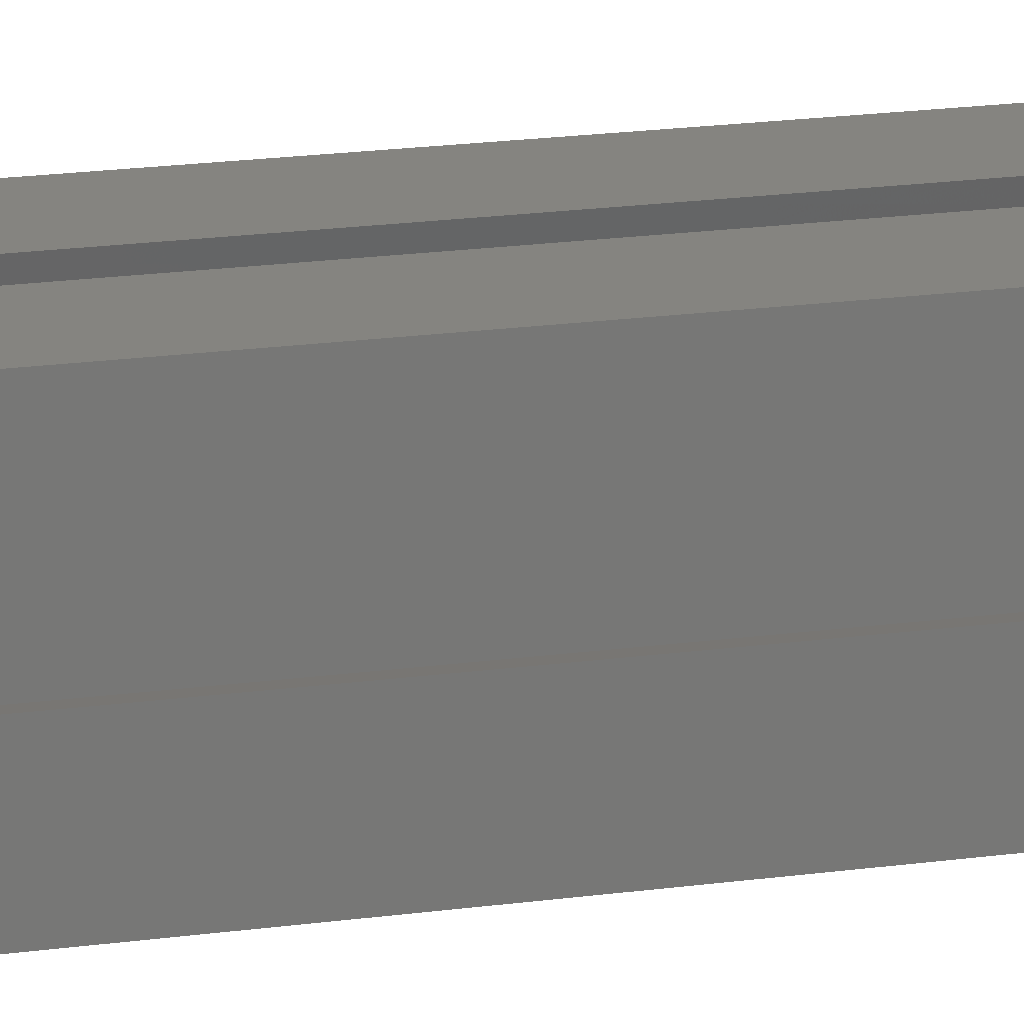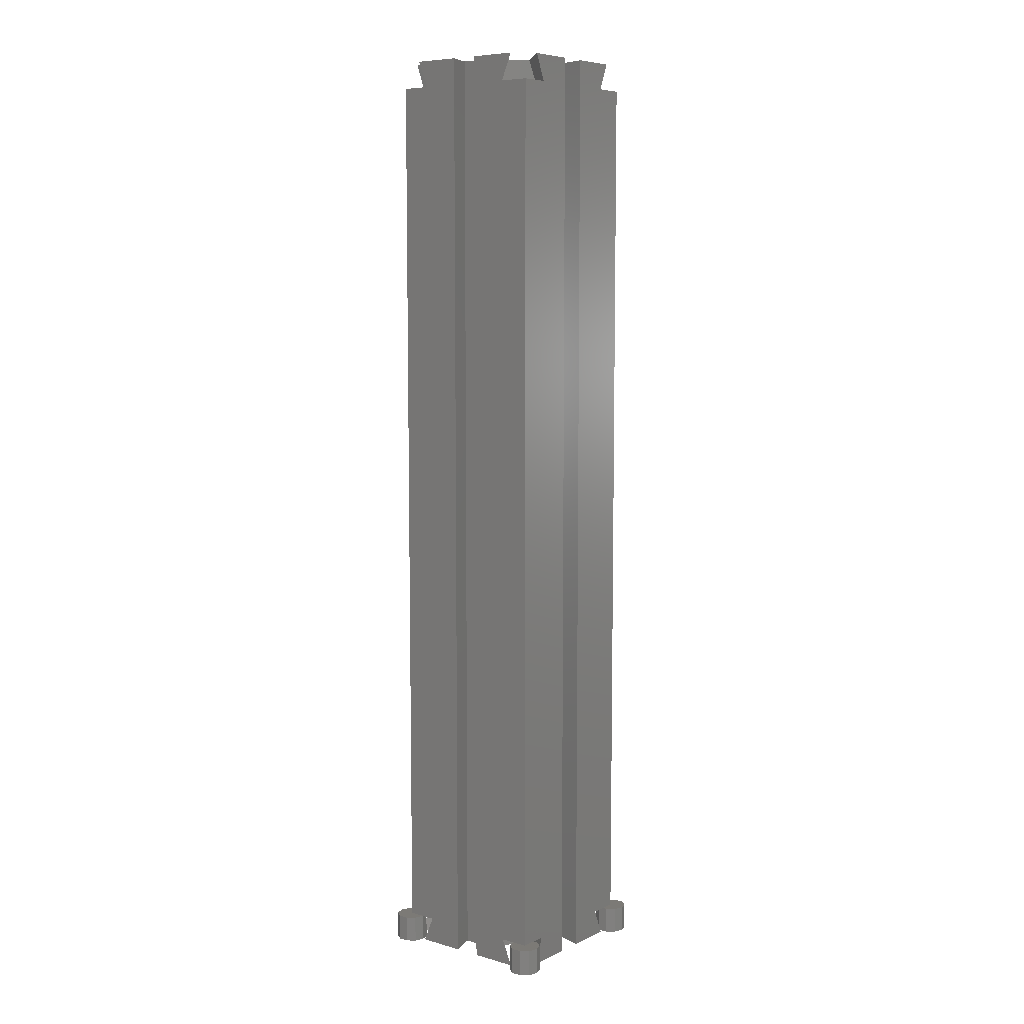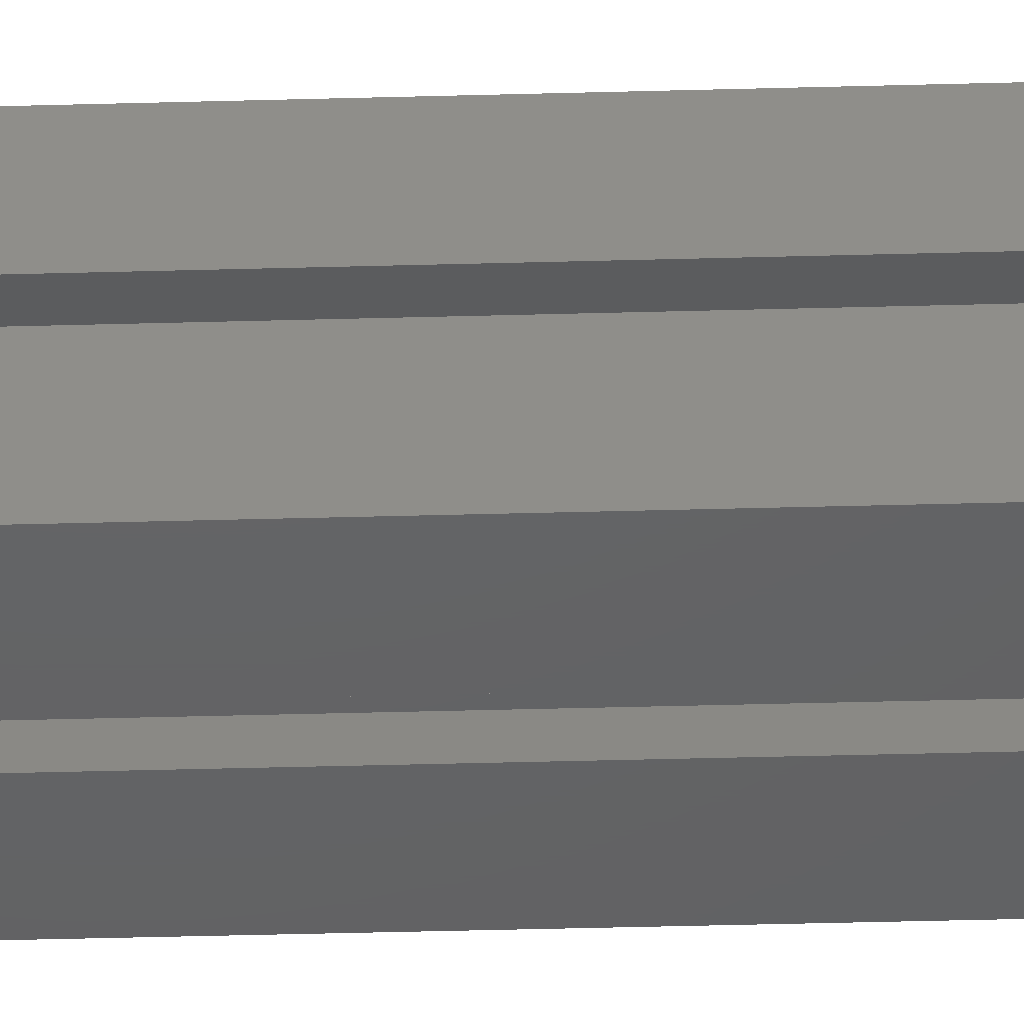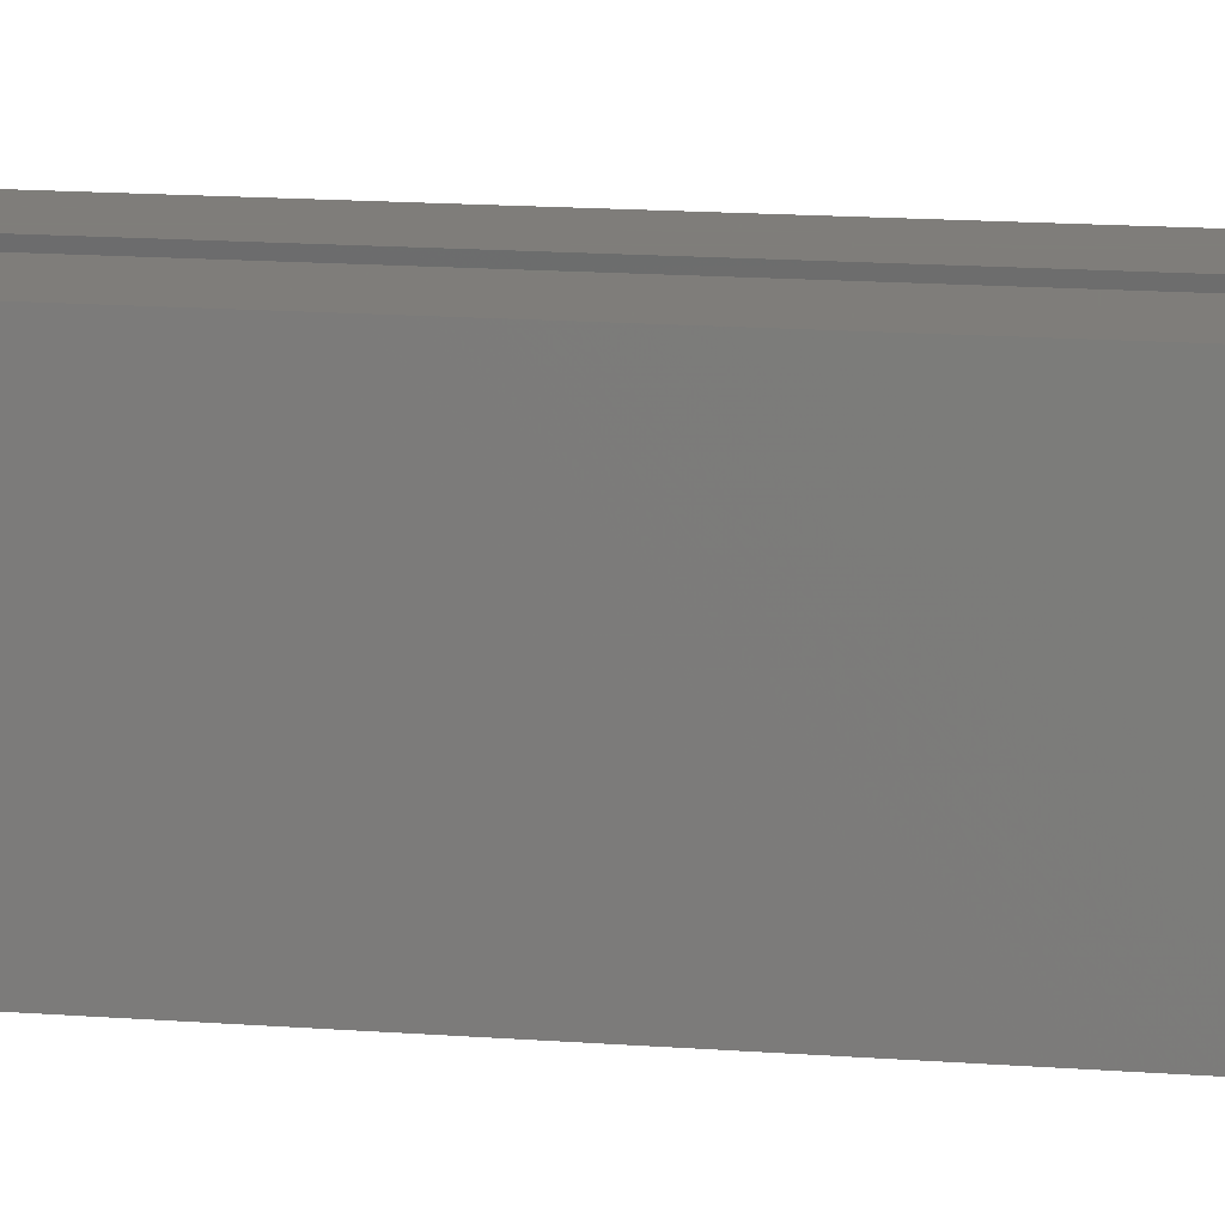
<metadata>
{"format":"stl","ext":"stl","renderer":"f3d","projection":"perspective","resolution":1024,"background":"white","views":[{"elev":19.9,"azim":-104.2,"up":"+Y"},{"elev":7.5,"azim":38.1,"up":"+Z"},{"elev":-44.8,"azim":91.8,"up":"+Y"},{"elev":11.3,"azim":102.2,"up":"+Y"}]}
</metadata>
<code>
# stl→obj: 292 verts, 584 faces
v 3 1.108e-15 4.99
v 2.427 1.763 5
v 3 1.11e-15 5
v 2.427 1.763 0
v 3 0 0
v 3 0 4.99
v -3 0 0
v -2.427 1.763 5
v -2.427 1.763 0
v -3 0 5
v -0.9271 -2.853 5
v 0 -2.853 4.99
v 0 -2.853 5
v -0.9271 -2.853 0
v 0.9271 -2.853 0
v 0.9271 -2.853 4.99
v 0.9271 2.853 0
v -0.9271 2.853 5
v 0.9271 2.853 5
v -0.9271 2.853 0
v 0 1.11e-15 5
v -2.427 -1.763 5
v 2.427 -1.763 4.99
v 2.427 -1.763 0
v -2.427 -1.763 0
v 33 0 5
v 32.43 1.763 0
v 32.43 1.763 5
v 33 0 0
v 30.93 2.853 0
v 29.07 2.853 5
v 30.93 2.853 5
v 29.07 2.853 0
v 27.57 1.763 5
v 27.57 1.763 0
v 30.93 -2.853 0
v 32.43 -1.763 5
v 30.93 -2.853 5
v 32.43 -1.763 0
v 27.57 -1.763 0
v 29.07 -2.853 4.99
v 27.57 -1.763 4.99
v 29.07 -2.853 0
v 27 0 0
v 27 1.108e-15 4.99
v 27 1.11e-15 5
v 27 0 4.99
v 30 1.11e-15 5
v 30 -2.853 5
v 30 -2.853 4.99
v 3 -30 4.99
v 2.427 -28.24 0
v 2.427 -28.24 4.99
v 3 -30 0
v 3 -30 5
v -3 -30 0
v -2.427 -28.24 5
v -2.427 -28.24 0
v -3 -30 5
v -0.9271 -32.85 0
v 0.9271 -32.85 5
v -0.9271 -32.85 5
v 0.9271 -32.85 0
v 0.9271 -27.15 4.99
v 0.9271 -27.15 0
v 0 -27.15 4.99
v -0.9271 -27.15 5
v 0 -27.15 5
v -0.9271 -27.15 0
v 0 -30 5
v 2.427 -31.76 5
v -2.427 -31.76 5
v 2.427 -31.76 0
v -2.427 -31.76 0
v 33 -30 5
v 32.43 -28.24 0
v 32.43 -28.24 5
v 33 -30 0
v 27.57 -31.76 0
v 27 -30 5
v 27 -30 0
v 27.57 -31.76 5
v 30.93 -27.15 5
v 30 -27.15 4.99
v 30 -27.15 5
v 30.93 -27.15 0
v 29.07 -27.15 0
v 29.07 -27.15 4.99
v 27.57 -28.24 4.99
v 27.57 -28.24 0
v 30.93 -32.85 0
v 32.43 -31.76 5
v 30.93 -32.85 5
v 32.43 -31.76 0
v 29.07 -32.85 5
v 29.07 -32.85 0
v 27 -30 4.99
v 30 -30 5
v 26.46 -30 6.661e-15
v 17.47 -23.13 4.99
v 24.34 -30 4.99
v 18.53 -22.07 4.901e-15
v 22.07 -18.53 4.115e-15
v 30 -24.34 4.99
v 23.13 -17.47 4.99
v 30 -26.46 5.875e-15
v 23.13 -12.53 4.99
v 22.06 -11.46 2.544e-15
v 17.47 -6.868 4.99
v 22.07 -11.47 2.546e-15
v 30 -5.657 4.99
v 24.34 1.108e-15 4.99
v 18.53 -7.927 1.76e-15
v 30 -3.54 7.86e-16
v 26.46 0 0
v 7.938 -11.46 2.544e-15
v 6.868 -12.53 4.99
v 12.53 -6.868 4.99
v 7.927 -11.47 2.546e-15
v 5.657 1.108e-15 4.99
v 0 -5.657 4.99
v 11.47 -7.927 1.76e-15
v 3.54 0 0
v 0 -3.54 7.86e-16
v 11.46 -22.06 4.899e-15
v 12.53 -23.13 4.99
v 6.868 -17.47 4.99
v 11.47 -22.07 4.901e-15
v 7.927 -18.53 4.115e-15
v 5.657 -30 4.99
v 3.54 -30 6.661e-15
v 0 -24.34 4.99
v 0 -26.46 5.875e-15
v 30 -24.34 175
v 22.07 -18.53 180
v 23.13 -17.47 175
v 30 -26.46 180
v 26.46 -30 180
v 17.47 -23.13 175
v 18.53 -22.07 180
v 24.34 -30 175
v 30 -30 175
v 12.53 -23.13 175
v 11.46 -22.06 180
v 6.868 -17.47 175
v 11.47 -22.07 180
v 5.657 -30 175
v 0 -24.34 175
v 0 -30 175
v 7.927 -18.53 180
v 3.54 -30 180
v 0 -26.46 180
v 12.53 -6.868 175
v 11.46 -7.938 180
v 11.47 -7.927 180
v 6.868 -12.53 175
v 5.657 3.886e-14 175
v 0 -5.657 175
v 0 3.886e-14 175
v 7.927 -11.47 180
v 0 -3.54 180
v 3.54 3.997e-14 180
v 23.13 -12.53 175
v 22.06 -11.46 180
v 22.07 -11.47 180
v 17.47 -6.868 175
v 18.53 -7.927 180
v 30 -5.657 175
v 30 -3.54 180
v 24.34 3.886e-14 175
v 30 3.886e-14 175
v 26.46 3.997e-14 180
v 12.5 -30 180
v 11 -25 5.551e-15
v 11 -25 180
v 12.5 -30 6.661e-15
v 17.5 -30 6.661e-15
v 19 -25 180
v 19 -25 5.551e-15
v 17.5 -30 180
v 30 -17.5 180
v 25 -19 4.219e-15
v 25 -19 180
v 30 -17.5 3.886e-15
v 25 -11 180
v 30 -12.5 2.776e-15
v 30 -12.5 180
v 25 -11 2.442e-15
v 19 -5 1.11e-15
v 17.5 3.997e-14 180
v 17.5 0 0
v 19 -5 180
v 11 -5 180
v 12.5 0 0
v 12.5 3.997e-14 180
v 11 -5 1.11e-15
v 0 -12.5 2.776e-15
v 5 -11 180
v 0 -12.5 180
v 5 -11 2.442e-15
v 5 -19 4.219e-15
v 0 -17.5 180
v 5 -19 180
v 0 -17.5 3.886e-15
v 18.96 -25 180
v 11.04 -25 5.551e-15
v 14.53 -10.52 0.49
v 16.39 -10.72 179.5
v 14.53 -10.52 179.5
v 16.39 -10.72 0.49
v 19.5 -15 0.49
v 19.11 -13.17 179.5
v 19.11 -13.17 0.49
v 19.5 -15 179.5
v 10.6 -15.94 179.5
v 10.6 -14.06 0.49
v 10.6 -14.06 179.5
v 10.6 -15.94 0.49
v 11.36 -12.36 0.49
v 12.75 -11.1 179.5
v 11.36 -12.36 179.5
v 12.75 -11.1 0.49
v 16.39 -19.28 0.49
v 14.53 -19.48 179.5
v 16.39 -19.28 179.5
v 14.53 -19.48 0.49
v 19.11 -16.83 0.49
v 19.11 -16.83 179.5
v 18.01 -11.66 179.5
v 18.01 -11.66 0.49
v 18.01 -18.34 0.49
v 18.01 -18.34 179.5
v 12.75 -18.9 179.5
v 12.75 -18.9 0.49
v 11.36 -17.64 179.5
v 11.36 -17.64 0.49
v 19.57 -13.01 2.888e-15
v 19.99 -15 3.331e-15
v 10.95 -17.9 3.974e-15
v 10.12 -16.04 3.561e-15
v 16.5 -10.25 2.276e-15
v 14.48 -10.04 2.229e-15
v 19.54 -12.94 2.873e-15
v 19.56 -12.97 2.88e-15
v 19.57 -16.99 3.773e-15
v 12.51 -10.68 2.371e-15
v 10.96 -12.07 2.679e-15
v 16.5 -19.75 4.385e-15
v 16.54 -19.75 4.384e-15
v 16.57 -19.73 4.38e-15
v 12.54 -10.67 2.369e-15
v 10.12 -13.96 3.1e-15
v 12.51 -19.32 4.29e-15
v 10.99 -17.96 3.988e-15
v 10.96 -17.93 3.982e-15
v 14.48 -19.96 4.433e-15
v 18.34 -18.71 4.154e-15
v 16.57 -10.27 2.281e-15
v 16.54 -10.25 2.277e-15
v 18.34 -11.29 2.507e-15
v 10.95 -12.1 2.687e-15
v 12.54 -19.33 4.293e-15
v 19.54 -17.06 3.788e-15
v 19.56 -17.03 3.781e-15
v 19.57 -16.99 180
v 19.99 -15 180
v 10.95 -12.1 180
v 10.12 -13.96 180
v 16.5 -19.75 180
v 14.48 -19.96 180
v 19.54 -17.06 180
v 19.56 -17.03 180
v 19.57 -13.01 180
v 12.51 -19.32 180
v 10.96 -17.93 180
v 16.5 -10.25 180
v 16.54 -10.25 180
v 18.34 -11.29 180
v 16.57 -10.27 180
v 12.54 -19.33 180
v 10.12 -16.04 180
v 12.51 -10.68 180
v 10.99 -12.04 180
v 10.96 -12.07 180
v 14.48 -10.04 180
v 16.57 -19.73 180
v 16.54 -19.75 180
v 18.34 -18.71 180
v 10.95 -17.9 180
v 12.54 -10.67 180
v 19.54 -12.94 180
v 19.56 -12.97 180
f 1 2 3
f 2 1 4
f 5 1 6
f 1 5 4
f 7 8 9
f 8 7 10
f 11 12 13
f 14 12 11
f 15 12 14
f 12 15 16
f 17 18 19
f 18 17 20
f 4 19 2
f 19 4 17
f 21 2 19
f 2 21 3
f 18 21 19
f 8 21 18
f 10 21 8
f 22 21 10
f 21 11 13
f 11 21 22
f 20 8 18
f 8 20 9
f 23 5 6
f 5 23 24
f 25 10 7
f 10 25 22
f 24 4 5
f 15 4 24
f 15 17 4
f 14 17 15
f 14 20 17
f 25 20 14
f 25 9 20
f 9 25 7
f 15 23 16
f 23 15 24
f 25 11 22
f 11 25 14
f 26 27 28
f 27 26 29
f 30 31 32
f 31 30 33
f 27 32 28
f 32 27 30
f 33 34 31
f 34 33 35
f 36 37 38
f 37 36 39
f 40 41 42
f 41 40 43
f 39 27 29
f 36 27 39
f 36 30 27
f 43 30 36
f 43 33 30
f 40 33 43
f 40 35 33
f 35 40 44
f 45 34 35
f 34 45 46
f 44 45 35
f 45 44 47
f 48 26 28
f 48 28 32
f 26 48 37
f 37 48 38
f 31 48 32
f 34 48 31
f 48 34 46
f 38 48 49
f 37 29 26
f 29 37 39
f 41 43 50
f 50 38 49
f 36 50 43
f 50 36 38
f 40 47 44
f 47 40 42
f 51 52 53
f 52 51 54
f 51 55 54
f 56 57 58
f 57 56 59
f 60 61 62
f 61 60 63
f 64 65 66
f 66 67 68
f 69 66 65
f 66 69 67
f 52 64 53
f 64 52 65
f 68 67 70
f 70 71 55
f 71 70 61
f 70 62 61
f 57 70 67
f 59 70 57
f 70 72 62
f 70 59 72
f 69 57 67
f 57 69 58
f 73 52 54
f 63 52 73
f 63 65 52
f 60 65 63
f 60 69 65
f 74 69 60
f 74 58 69
f 58 74 56
f 63 71 61
f 71 63 73
f 74 62 72
f 62 74 60
f 74 59 56
f 59 74 72
f 71 54 55
f 54 71 73
f 75 76 77
f 76 75 78
f 79 80 81
f 80 79 82
f 83 84 85
f 86 84 83
f 87 84 86
f 84 87 88
f 76 83 77
f 83 76 86
f 87 89 88
f 89 87 90
f 91 92 93
f 92 91 94
f 79 95 82
f 95 79 96
f 94 76 78
f 91 76 94
f 91 86 76
f 96 86 91
f 96 87 86
f 79 87 96
f 79 90 87
f 90 79 81
f 81 89 90
f 89 81 97
f 97 81 80
f 98 75 77
f 98 77 83
f 75 98 92
f 98 83 85
f 92 98 93
f 98 95 93
f 98 82 95
f 82 98 80
f 96 93 95
f 93 96 91
f 92 78 75
f 78 92 94
f 99 100 101
f 100 99 102
f 103 104 105
f 104 103 106
f 105 102 103
f 102 105 100
f 88 104 84
f 89 104 88
f 101 89 97
f 100 89 101
f 89 105 104
f 89 100 105
f 107 108 109
f 108 107 110
f 111 41 50
f 111 42 41
f 47 112 45
f 42 112 47
f 107 42 111
f 109 42 107
f 42 109 112
f 108 113 109
f 110 111 114
f 111 110 107
f 113 112 109
f 112 113 115
f 116 117 118
f 117 116 119
f 23 118 117
f 118 23 120
f 120 23 6
f 121 23 117
f 23 121 16
f 16 121 12
f 120 6 1
f 118 122 116
f 123 118 120
f 118 123 122
f 121 119 124
f 119 121 117
f 125 126 127
f 126 125 128
f 129 125 127
f 128 130 126
f 130 128 131
f 53 126 130
f 53 130 51
f 126 53 127
f 132 53 64
f 132 64 66
f 53 132 127
f 132 129 127
f 129 132 133
f 134 135 136
f 135 134 137
f 138 139 140
f 139 138 141
f 140 136 135
f 136 140 139
f 134 141 142
f 136 141 134
f 141 136 139
f 143 144 145
f 144 143 146
f 145 147 143
f 148 147 145
f 147 148 149
f 144 150 145
f 147 146 143
f 146 147 151
f 150 148 145
f 148 150 152
f 153 154 155
f 154 153 156
f 157 156 153
f 158 157 159
f 157 158 156
f 160 154 156
f 156 161 160
f 161 156 158
f 153 162 157
f 162 153 155
f 163 164 165
f 164 163 166
f 167 164 166
f 168 165 169
f 165 168 163
f 170 168 171
f 170 163 168
f 163 170 166
f 170 167 166
f 167 170 172
f 173 174 175
f 174 173 176
f 177 178 179
f 178 177 180
f 55 149 70
f 147 173 151
f 149 55 147
f 130 147 55
f 130 55 51
f 147 130 173
f 130 176 173
f 176 130 131
f 180 141 138
f 141 80 142
f 101 141 180
f 141 101 80
f 177 101 180
f 101 177 99
f 142 80 98
f 80 101 97
f 181 182 183
f 182 181 184
f 185 186 187
f 186 185 188
f 183 188 185
f 188 183 182
f 168 187 111
f 187 168 169
f 171 49 48
f 168 49 171
f 111 49 168
f 49 111 50
f 111 186 114
f 186 111 187
f 134 85 104
f 142 85 134
f 85 142 98
f 181 134 184
f 134 181 137
f 104 184 134
f 184 104 106
f 104 85 84
f 189 190 191
f 190 189 192
f 193 194 195
f 194 193 196
f 189 193 192
f 193 189 196
f 195 157 162
f 157 3 159
f 120 157 195
f 157 120 3
f 194 120 195
f 120 194 123
f 159 3 21
f 3 120 1
f 46 171 48
f 170 190 172
f 171 46 170
f 112 170 46
f 112 46 45
f 170 112 190
f 112 191 190
f 191 112 115
f 197 198 199
f 198 197 200
f 201 202 203
f 202 201 204
f 200 203 198
f 203 200 201
f 68 132 66
f 132 68 148
f 149 68 70
f 68 149 148
f 204 133 132
f 132 202 204
f 148 202 132
f 202 148 152
f 121 197 158
f 197 121 124
f 12 121 13
f 13 159 21
f 158 13 121
f 13 158 159
f 158 199 161
f 199 158 197
f 179 205 206
f 205 179 178
f 206 175 174
f 175 206 205
f 207 208 209
f 208 207 210
f 211 212 213
f 212 211 214
f 215 216 217
f 216 215 218
f 219 220 221
f 220 219 222
f 223 224 225
f 224 223 226
f 217 219 221
f 219 217 216
f 222 209 220
f 209 222 207
f 227 214 211
f 214 227 228
f 210 229 208
f 229 210 230
f 213 229 230
f 229 213 212
f 231 225 232
f 225 231 223
f 226 233 224
f 233 226 234
f 231 228 227
f 228 231 232
f 234 235 233
f 235 234 236
f 235 218 215
f 218 235 236
f 237 238 211
f 218 239 240
f 241 207 242
f 213 243 244
f 243 213 230
f 238 245 211
f 219 246 222
f 246 219 247
f 223 248 226
f 248 223 249
f 223 250 249
f 250 223 231
f 213 237 211
f 237 213 244
f 222 251 207
f 251 222 246
f 218 252 216
f 252 218 240
f 234 253 254
f 239 236 255
f 236 239 218
f 254 236 234
f 236 254 255
f 226 248 256
f 231 257 250
f 242 207 251
f 210 258 230
f 258 210 259
f 241 210 207
f 210 241 259
f 260 230 258
f 260 243 230
f 219 261 247
f 261 219 216
f 261 216 252
f 262 234 226
f 234 262 253
f 226 256 262
f 263 257 231
f 263 227 264
f 227 263 231
f 227 245 264
f 245 227 211
f 265 266 214
f 217 267 268
f 269 224 270
f 228 271 272
f 271 228 232
f 266 273 214
f 235 274 233
f 274 235 275
f 208 276 209
f 276 208 277
f 229 278 279
f 228 265 214
f 265 228 272
f 233 280 224
f 280 233 274
f 268 215 217
f 215 268 281
f 220 282 283
f 267 221 284
f 221 267 217
f 283 221 220
f 221 283 284
f 209 276 285
f 208 279 277
f 279 208 229
f 270 224 280
f 225 286 232
f 286 225 287
f 225 269 287
f 269 225 224
f 288 232 286
f 288 271 232
f 235 289 275
f 289 235 215
f 289 215 281
f 290 220 209
f 220 290 282
f 209 285 290
f 291 278 229
f 291 212 292
f 212 291 229
f 212 273 292
f 273 212 214
f 176 131 174
f 247 122 246
f 116 247 261
f 116 261 252
f 247 116 122
f 262 125 253
f 125 254 253
f 129 254 125
f 254 129 255
f 255 129 239
f 119 252 240
f 239 129 240
f 119 240 129
f 252 119 116
f 129 201 119
f 133 201 129
f 201 133 204
f 99 177 179
f 179 102 99
f 102 250 257
f 206 102 179
f 102 249 250
f 102 248 249
f 102 256 248
f 102 128 256
f 256 128 262
f 125 262 128
f 102 206 128
f 174 128 206
f 128 174 131
f 244 110 237
f 110 244 108
f 243 108 244
f 260 108 243
f 108 260 113
f 106 182 184
f 182 103 188
f 103 182 106
f 188 114 186
f 188 110 114
f 103 110 188
f 238 110 103
f 237 110 238
f 103 245 238
f 103 264 245
f 103 263 264
f 257 103 102
f 103 257 263
f 113 189 115
f 258 113 260
f 259 113 258
f 241 113 259
f 242 113 241
f 122 113 242
f 122 242 251
f 122 251 246
f 113 122 189
f 122 196 189
f 196 122 123
f 115 189 191
f 194 196 123
f 200 119 201
f 200 124 119
f 124 200 197
f 195 162 193
f 172 190 192
f 192 167 172
f 167 279 278
f 155 167 192
f 167 277 279
f 167 276 277
f 167 285 276
f 167 155 285
f 285 155 290
f 154 290 155
f 193 155 192
f 155 193 162
f 165 273 266
f 165 292 273
f 164 291 292
f 278 164 167
f 164 278 291
f 169 185 187
f 185 165 183
f 165 185 169
f 183 137 181
f 183 135 137
f 165 135 183
f 292 165 164
f 165 266 135
f 265 135 266
f 272 135 265
f 271 135 272
f 288 135 271
f 135 288 140
f 140 178 138
f 140 205 178
f 286 140 288
f 287 140 286
f 269 140 287
f 270 140 269
f 146 140 270
f 146 270 280
f 144 280 274
f 140 146 205
f 146 175 205
f 175 146 151
f 138 178 180
f 280 144 146
f 275 144 274
f 150 275 289
f 150 289 281
f 275 150 144
f 290 154 282
f 154 283 282
f 160 283 154
f 283 160 284
f 284 160 267
f 268 150 281
f 267 160 268
f 268 160 150
f 198 150 160
f 203 150 198
f 203 152 150
f 152 203 202
f 173 175 151
f 161 198 160
f 198 161 199

</code>
